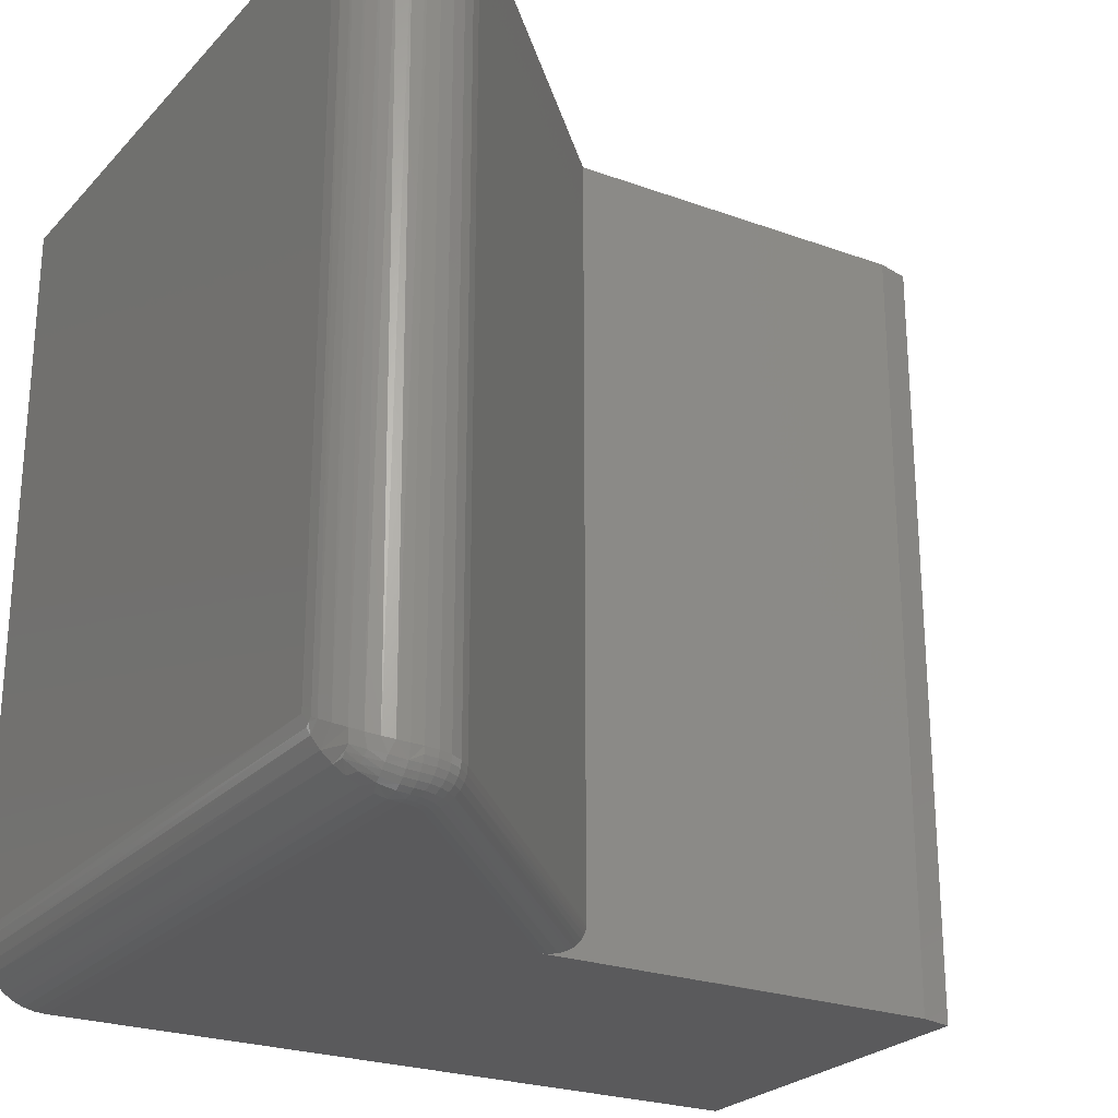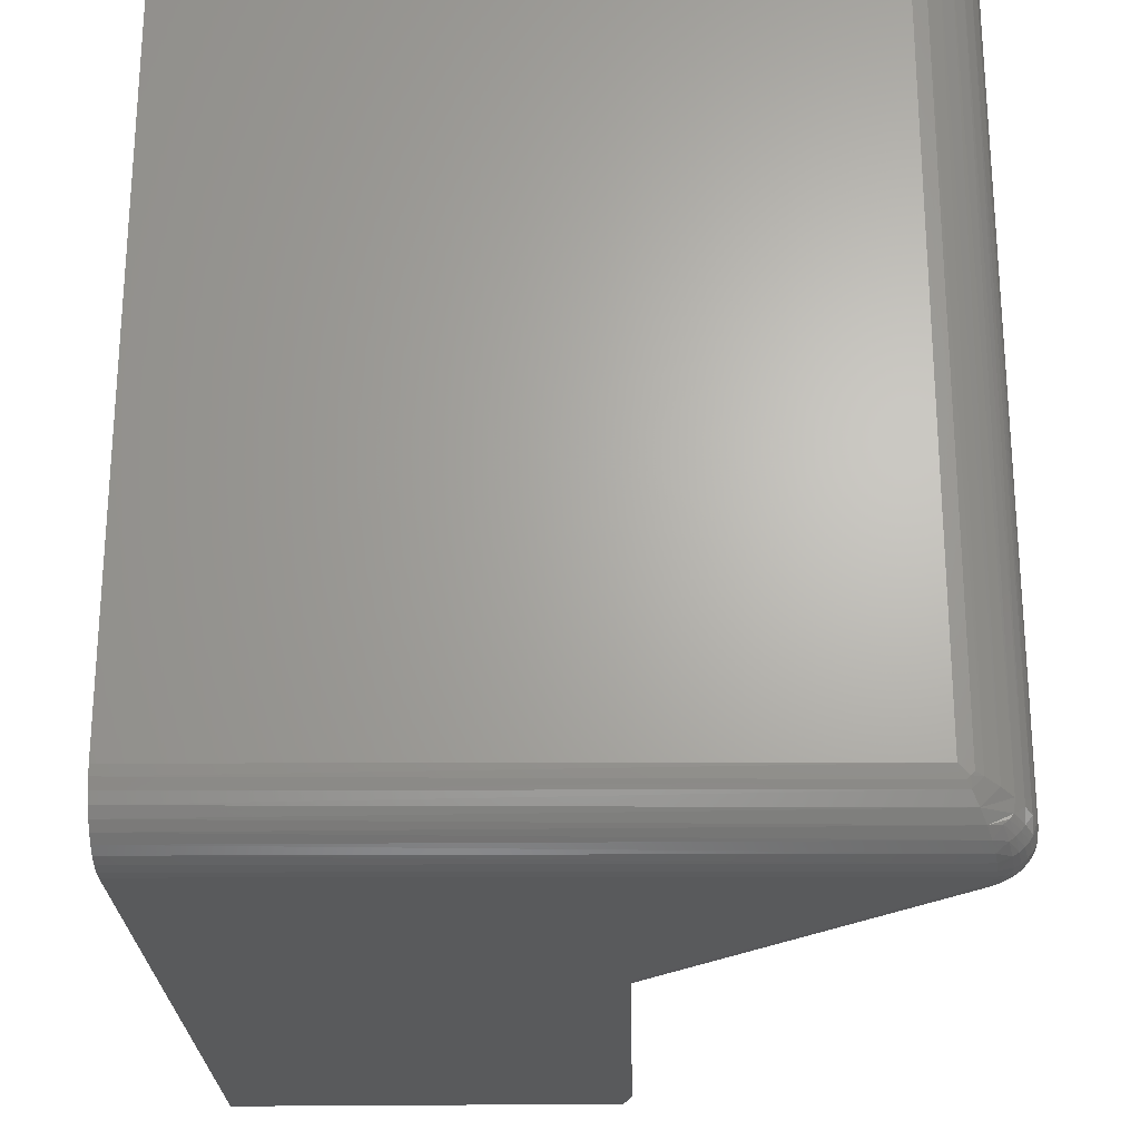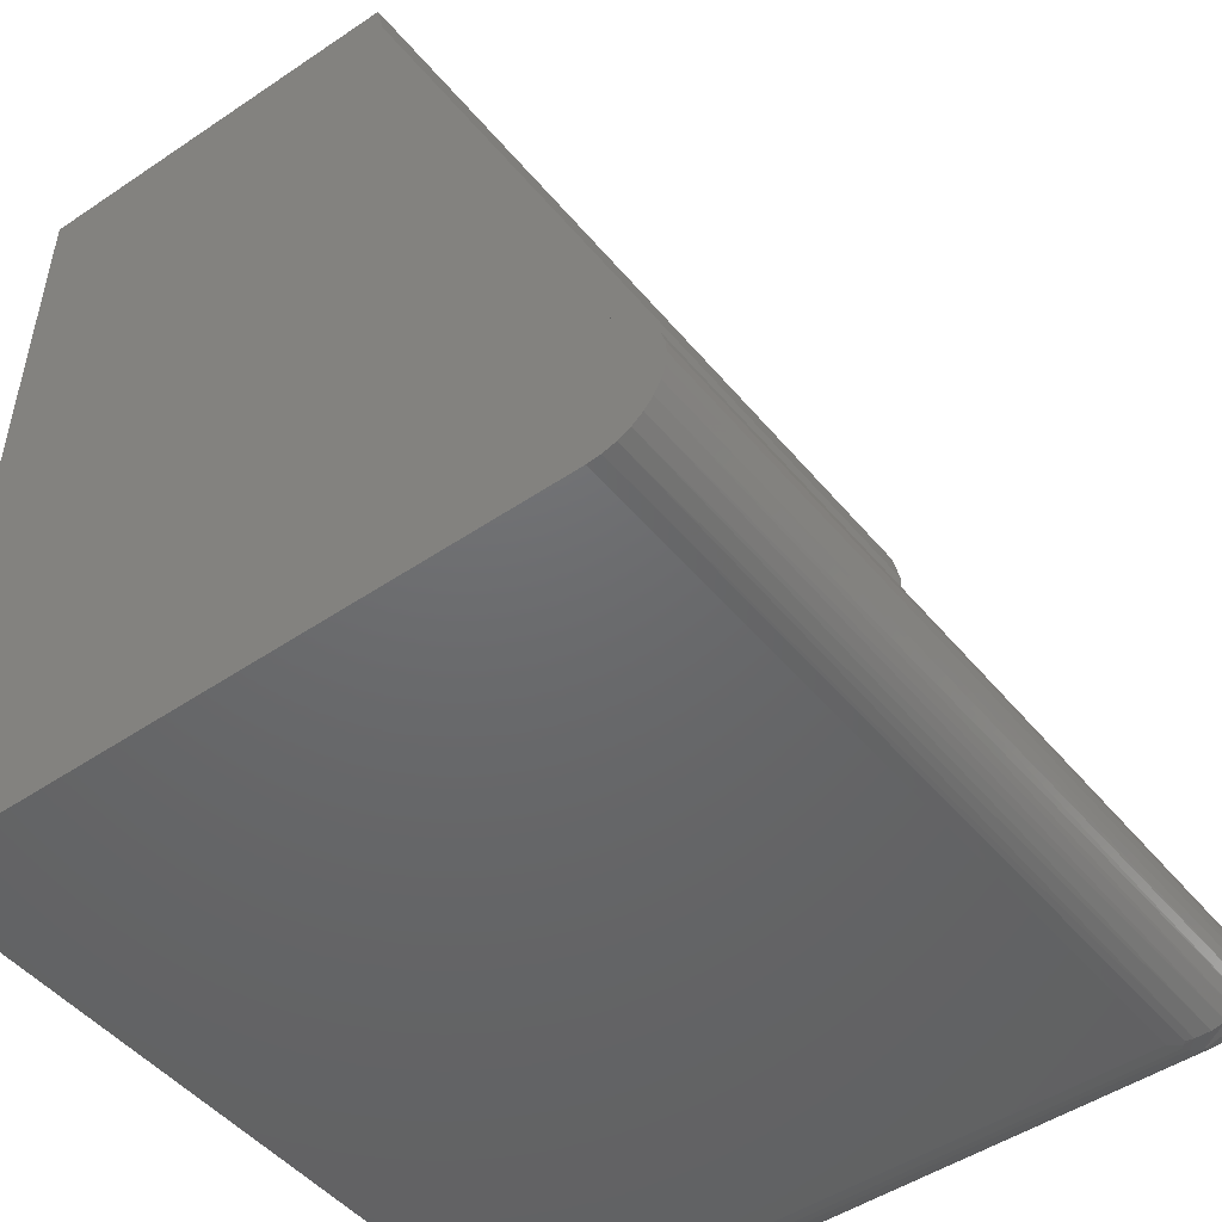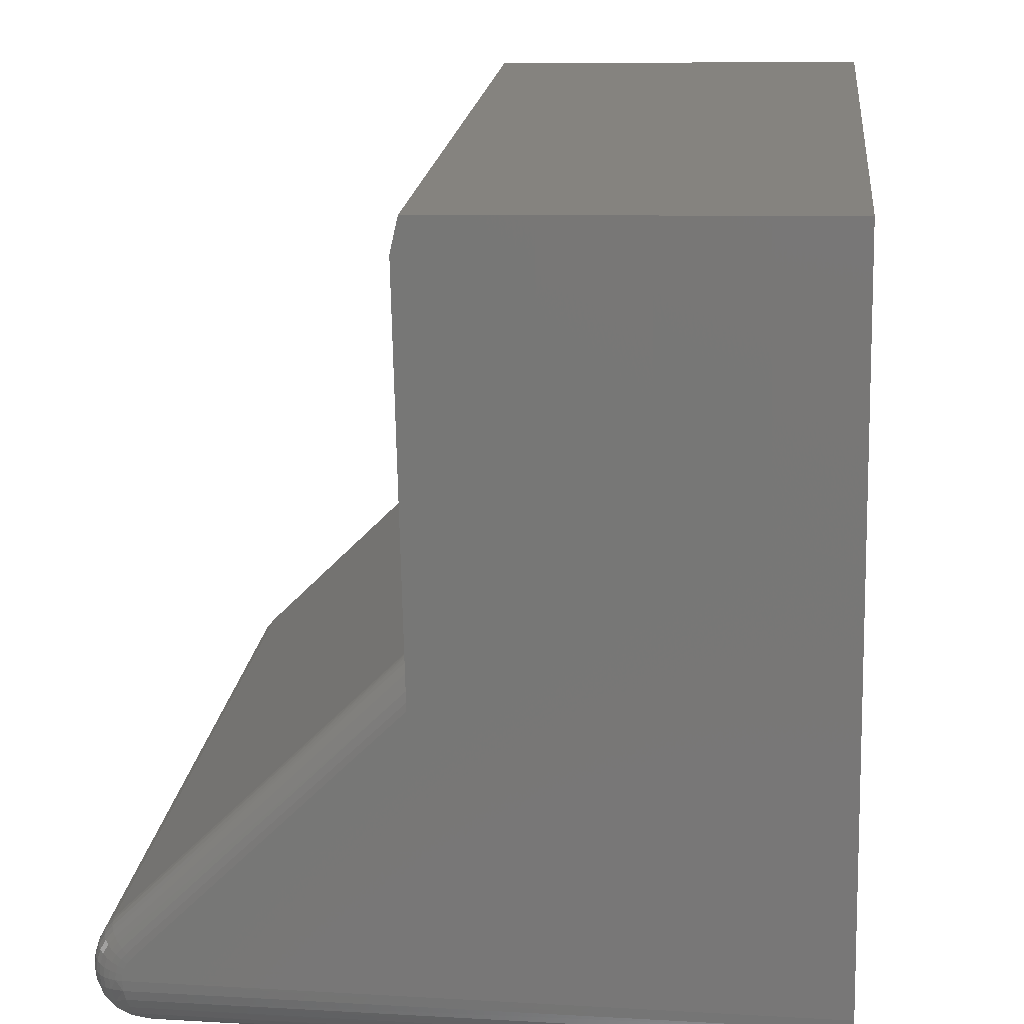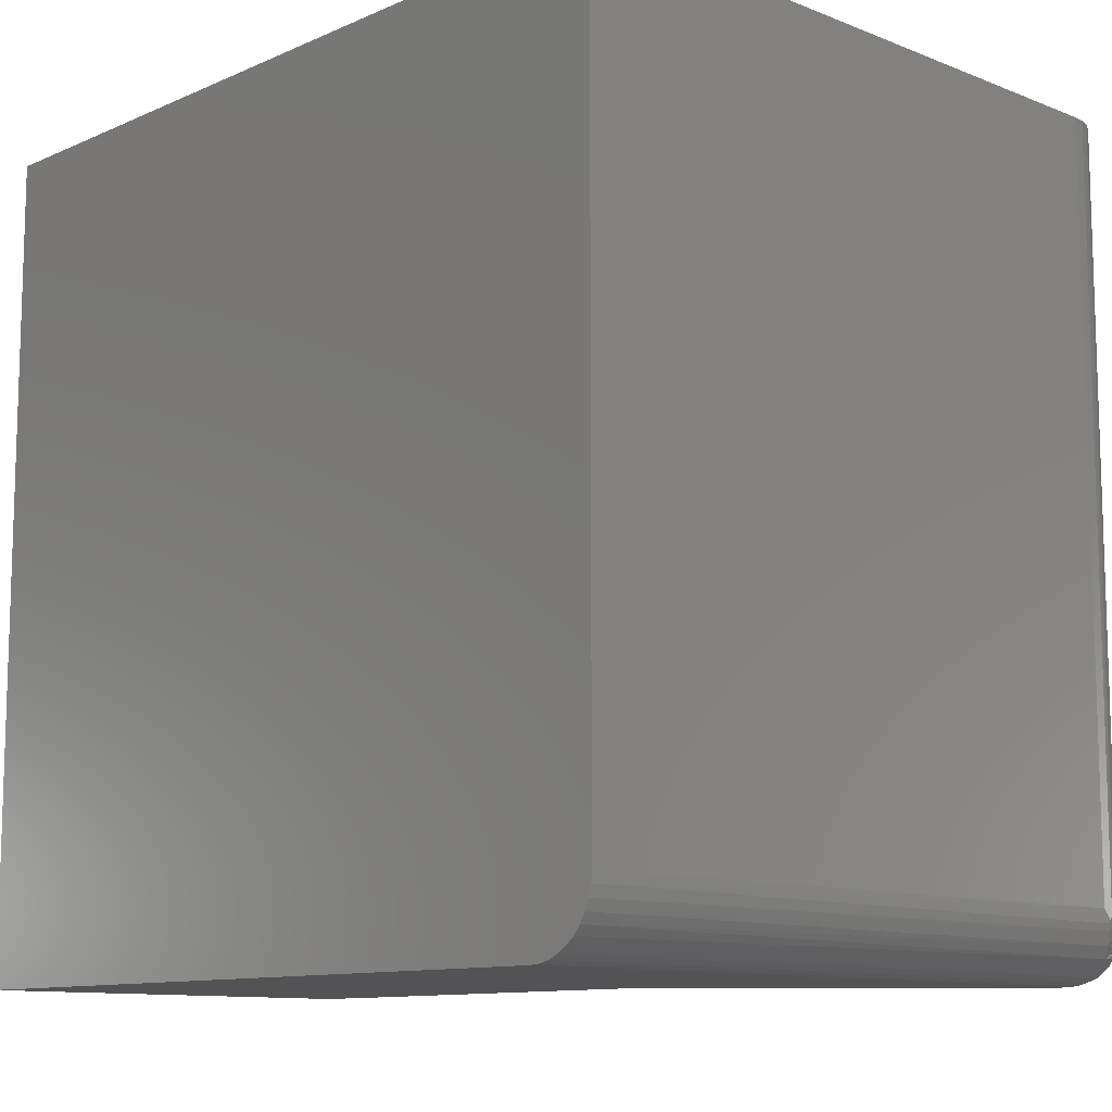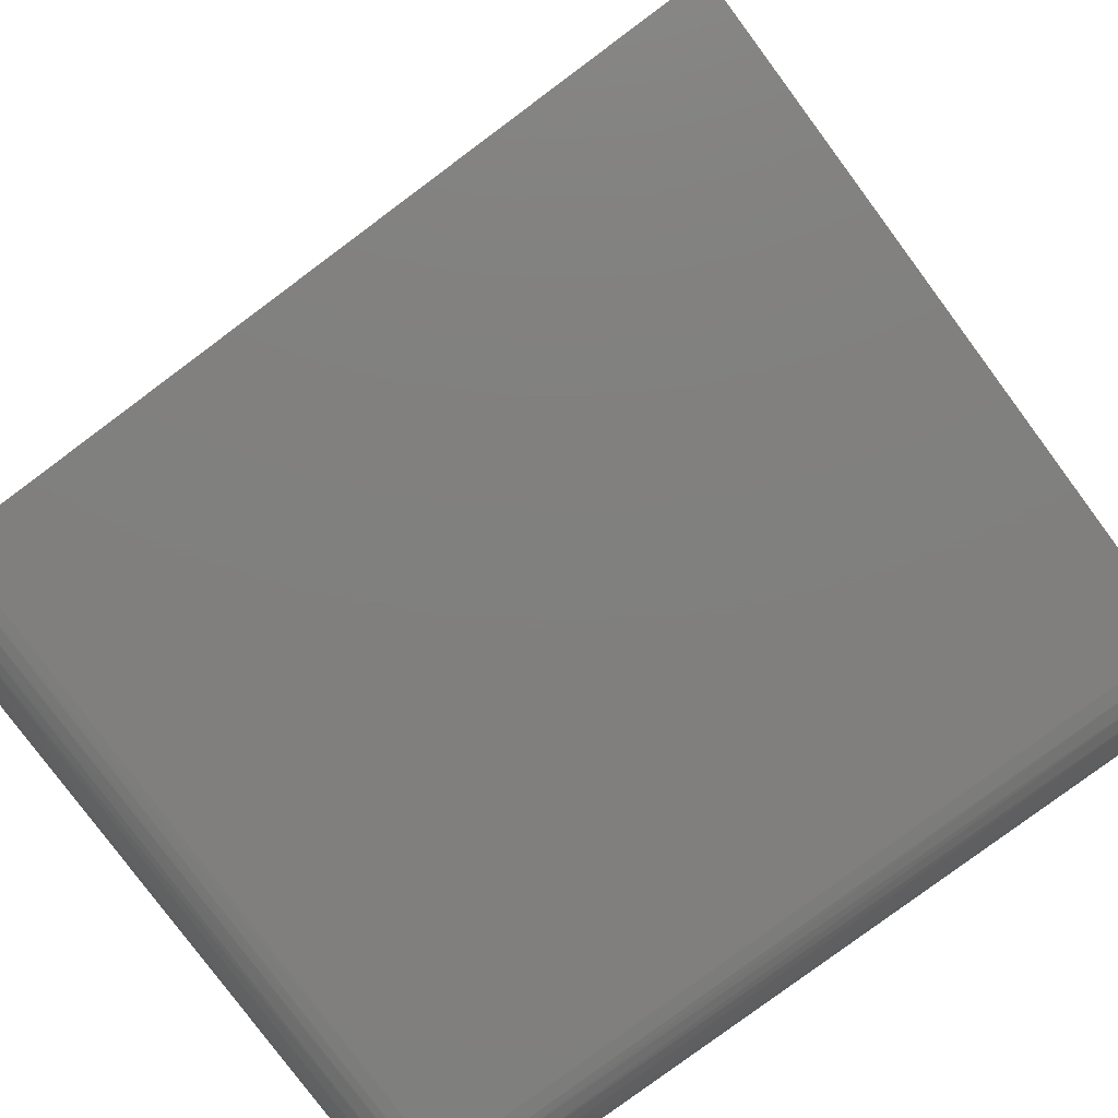
<metadata>
{"format":"stl","ext":"stl","renderer":"f3d","projection":"perspective","resolution":1024,"background":"white","views":[{"elev":-24.7,"azim":-121.9,"up":"+Y"},{"elev":-24.0,"azim":-179.8,"up":"+Y"},{"elev":-47.7,"azim":-142.5,"up":"+Z"},{"elev":18.9,"azim":6.1,"up":"+Z"},{"elev":-10.9,"azim":135.8,"up":"+Y"},{"elev":-79.8,"azim":126.6,"up":"+Z"}]}
</metadata>
<code>
# stl→obj: 124 verts, 243 faces
v 0.01431 -0.75 -0.1328
v -0.0001645 -0.75 0.5547
v -0.3634 -0.75 0.547
v -0.3706 -0.75 0.5155
v -0.3624 -0.75 0.1325
v -0.6056 -0.75 -0.1107
v -0.6095 -0.75 -0.1155
v -0.6124 -0.75 -0.1209
v -0.6141 -0.75 -0.1267
v -0.6147 -0.75 -0.1328
v -0.6448 1.409e-17 -0.1206
v -0.6412 1.514e-17 -0.1089
v -0.6355 1.638e-17 -0.09809
v -0.6277 1.777e-17 -0.08862
v -0.3633 6.179e-17 0.1757
v -0.646 1.328e-17 -0.1328
v -0.0001645 1.231e-16 0.5547
v 0.01562 8.327e-17 -0.1953
v -0.5835 1.675e-17 -0.1953
v -0.5957 1.546e-17 -0.1941
v -0.6074 1.436e-17 -0.1906
v -0.6182 1.348e-17 -0.1848
v -0.6277 1.286e-17 -0.177
v -0.6355 1.252e-17 -0.1675
v -0.6412 1.248e-17 -0.1567
v -0.6448 1.274e-17 -0.145
v -0.3706 7.985e-17 0.5155
v -0.3634 8.239e-17 0.547
v -0.3626 -0.7495 0.1398
v -0.6099 -0.7494 -0.1064
v -0.626 -0.7307 -0.0903
v -0.3632 -0.7329 0.171
v -0.3633 -0.7284 0.1736
v -0.624 -0.7361 -0.09234
v -0.3631 -0.737 0.1676
v -0.6212 -0.7408 -0.09509
v -0.3631 -0.7407 0.1633
v -0.3629 -0.7439 0.1582
v -0.6179 -0.7447 -0.09844
v -0.3628 -0.7475 0.1495
v -0.614 -0.7476 -0.1023
v -0.6277 -0.7188 -0.08862
v -0.6273 -0.7248 -0.08904
v -0.3633 -0.7236 0.1752
v -0.3633 -0.7212 0.1756
v -0.3633 -0.7188 0.1757
v -0.3633 -0.7261 0.1745
v -0.5835 -0.6875 -0.1953
v 0.01562 -0.6875 -0.1953
v 0.01452 -0.7492 -0.1426
v 0.01472 -0.7469 -0.1522
v 0.01491 -0.7431 -0.1613
v 0.01509 -0.738 -0.1697
v 0.01524 -0.7315 -0.1772
v 0.01538 -0.724 -0.1835
v 0.01548 -0.7156 -0.1886
v 0.01556 -0.7065 -0.1924
v 0.01561 -0.6969 -0.1946
v -0.5895 -0.6996 -0.1941
v -0.5927 -0.706 -0.1925
v -0.5986 -0.7177 -0.1875
v -0.6038 -0.7281 -0.1803
v -0.6078 -0.7361 -0.1721
v -0.611 -0.7425 -0.1625
v -0.6131 -0.7466 -0.1531
v -0.6143 -0.7491 -0.1431
v -0.602 -0.6968 -0.1925
v -0.6137 -0.7026 -0.1875
v -0.6241 -0.7078 -0.1803
v -0.6321 -0.7118 -0.1721
v -0.6385 -0.715 -0.1625
v -0.6426 -0.7171 -0.1531
v -0.5956 -0.6936 -0.1941
v -0.6355 -0.7188 -0.09809
v -0.6412 -0.7188 -0.1089
v -0.6448 -0.7188 -0.1206
v -0.646 -0.7188 -0.1328
v -0.6451 -0.7183 -0.1431
v -0.5926 -0.6966 -0.1944
v -0.6428 -0.7301 -0.1432
v -0.6454 -0.7248 -0.1328
v -0.623 -0.7191 -0.1791
v -0.6151 -0.727 -0.1791
v -0.6193 -0.7233 -0.1795
v -0.632 -0.724 -0.1692
v -0.639 -0.7273 -0.157
v -0.62 -0.736 -0.1692
v -0.6233 -0.743 -0.157
v -0.6208 -0.7494 -0.1328
v -0.6261 -0.7468 -0.1432
v -0.6267 -0.7476 -0.1328
v -0.6245 -0.7326 -0.1699
v -0.6286 -0.7285 -0.1699
v -0.6281 -0.7401 -0.1577
v -0.6325 -0.7365 -0.1579
v -0.6361 -0.7322 -0.1577
v -0.6436 -0.7307 -0.1328
v -0.6399 -0.7354 -0.1435
v -0.6407 -0.7361 -0.1328
v -0.6361 -0.7401 -0.1436
v -0.6368 -0.7408 -0.1328
v -0.6314 -0.7439 -0.1435
v -0.6321 -0.7447 -0.1328
v -0.6201 -0.7494 -0.1255
v -0.6259 -0.7476 -0.1244
v -0.6312 -0.7447 -0.1233
v -0.6358 -0.7408 -0.1224
v -0.6396 -0.7361 -0.1216
v -0.6425 -0.7307 -0.1211
v -0.6442 -0.7248 -0.1207
v -0.6145 -0.7494 -0.1121
v -0.6194 -0.7476 -0.1088
v -0.6239 -0.7447 -0.1058
v -0.6278 -0.7408 -0.1032
v -0.6311 -0.7361 -0.101
v -0.6335 -0.7307 -0.09941
v -0.635 -0.7248 -0.09842
v -0.618 -0.7494 -0.1185
v -0.6234 -0.7476 -0.1163
v -0.6284 -0.7447 -0.1142
v -0.6328 -0.7408 -0.1124
v -0.6364 -0.7361 -0.1109
v -0.639 -0.7307 -0.1098
v -0.6407 -0.7248 -0.1091
f 1 2 3
f 1 3 4
f 1 4 5
f 1 5 6
f 1 6 7
f 1 7 8
f 1 8 9
f 1 9 10
f 11 12 13
f 11 13 14
f 11 14 15
f 11 15 16
f 17 18 19
f 17 19 20
f 17 20 21
f 17 21 22
f 17 22 23
f 17 23 24
f 17 24 25
f 17 25 26
f 17 26 16
f 17 16 15
f 17 15 27
f 17 27 28
f 6 29 30
f 6 5 29
f 31 32 33
f 32 31 34
f 32 34 35
f 35 34 36
f 35 36 37
f 38 37 36
f 36 39 38
f 40 38 39
f 40 39 41
f 40 41 30
f 40 30 29
f 42 43 44
f 42 44 45
f 42 45 46
f 43 31 33
f 43 33 47
f 43 47 44
f 15 14 46
f 46 14 42
f 19 18 48
f 48 18 49
f 1 50 51
f 2 1 51
f 2 51 52
f 2 52 53
f 2 53 54
f 2 54 55
f 2 55 56
f 2 56 57
f 2 57 58
f 2 58 49
f 2 49 18
f 2 18 17
f 48 58 59
f 48 49 58
f 59 58 57
f 59 57 60
f 60 57 56
f 60 56 61
f 61 56 55
f 61 55 62
f 55 54 62
f 63 62 54
f 54 53 63
f 64 63 53
f 53 52 64
f 65 64 52
f 65 52 51
f 65 51 50
f 1 10 50
f 50 10 66
f 50 66 65
f 20 67 21
f 21 67 68
f 21 68 22
f 22 68 69
f 22 69 23
f 23 69 70
f 23 70 24
f 24 70 71
f 24 71 25
f 71 72 25
f 26 25 72
f 19 48 20
f 20 48 73
f 20 73 67
f 42 14 74
f 74 14 13
f 74 13 75
f 75 13 12
f 75 12 76
f 76 12 11
f 76 11 77
f 77 11 16
f 77 16 78
f 78 16 26
f 78 26 72
f 59 79 48
f 79 73 48
f 78 80 77
f 80 81 77
f 60 61 68
f 67 60 68
f 67 79 60
f 73 79 67
f 82 61 62
f 61 82 69
f 68 61 69
f 62 83 84
f 84 82 62
f 82 85 70
f 69 82 70
f 62 63 83
f 85 86 71
f 70 85 71
f 63 64 87
f 71 86 72
f 64 65 88
f 89 66 10
f 66 89 90
f 88 66 90
f 91 90 89
f 59 60 79
f 63 87 83
f 83 87 92
f 92 84 83
f 84 92 93
f 93 82 84
f 85 82 93
f 64 88 87
f 87 88 94
f 94 92 87
f 92 94 95
f 95 93 92
f 96 93 95
f 85 93 96
f 86 85 96
f 65 66 88
f 78 72 80
f 81 80 97
f 97 80 98
f 97 98 99
f 99 98 100
f 99 100 101
f 101 100 102
f 101 102 103
f 103 102 90
f 103 90 91
f 72 86 80
f 80 86 96
f 80 96 98
f 98 96 95
f 98 95 100
f 100 95 94
f 100 94 102
f 102 94 88
f 102 88 90
f 10 9 89
f 89 9 104
f 89 104 91
f 91 104 105
f 91 105 103
f 103 105 106
f 103 106 101
f 101 106 107
f 101 107 99
f 99 107 108
f 99 108 97
f 97 108 109
f 97 109 81
f 81 109 110
f 81 110 77
f 77 110 76
f 7 6 111
f 111 6 30
f 111 30 112
f 112 30 41
f 112 41 113
f 113 41 39
f 113 39 114
f 114 39 36
f 114 36 115
f 115 36 34
f 115 34 116
f 116 34 31
f 116 31 117
f 117 31 43
f 117 43 74
f 74 43 42
f 8 7 118
f 118 7 111
f 118 111 119
f 119 111 112
f 119 112 120
f 120 112 113
f 120 113 121
f 121 113 114
f 121 114 122
f 122 114 115
f 122 115 123
f 123 115 116
f 123 116 124
f 124 116 117
f 124 117 75
f 75 117 74
f 9 8 104
f 104 8 118
f 104 118 105
f 105 118 119
f 105 119 106
f 106 119 120
f 106 120 107
f 107 120 121
f 107 121 108
f 108 121 122
f 108 122 109
f 109 122 123
f 109 123 110
f 110 123 124
f 110 124 76
f 76 124 75
f 17 28 2
f 2 28 3
f 27 15 46
f 4 27 46
f 4 46 45
f 4 45 44
f 4 44 47
f 4 47 33
f 4 33 32
f 4 32 35
f 4 35 37
f 4 37 38
f 4 38 40
f 4 40 29
f 3 28 4
f 4 28 27

</code>
